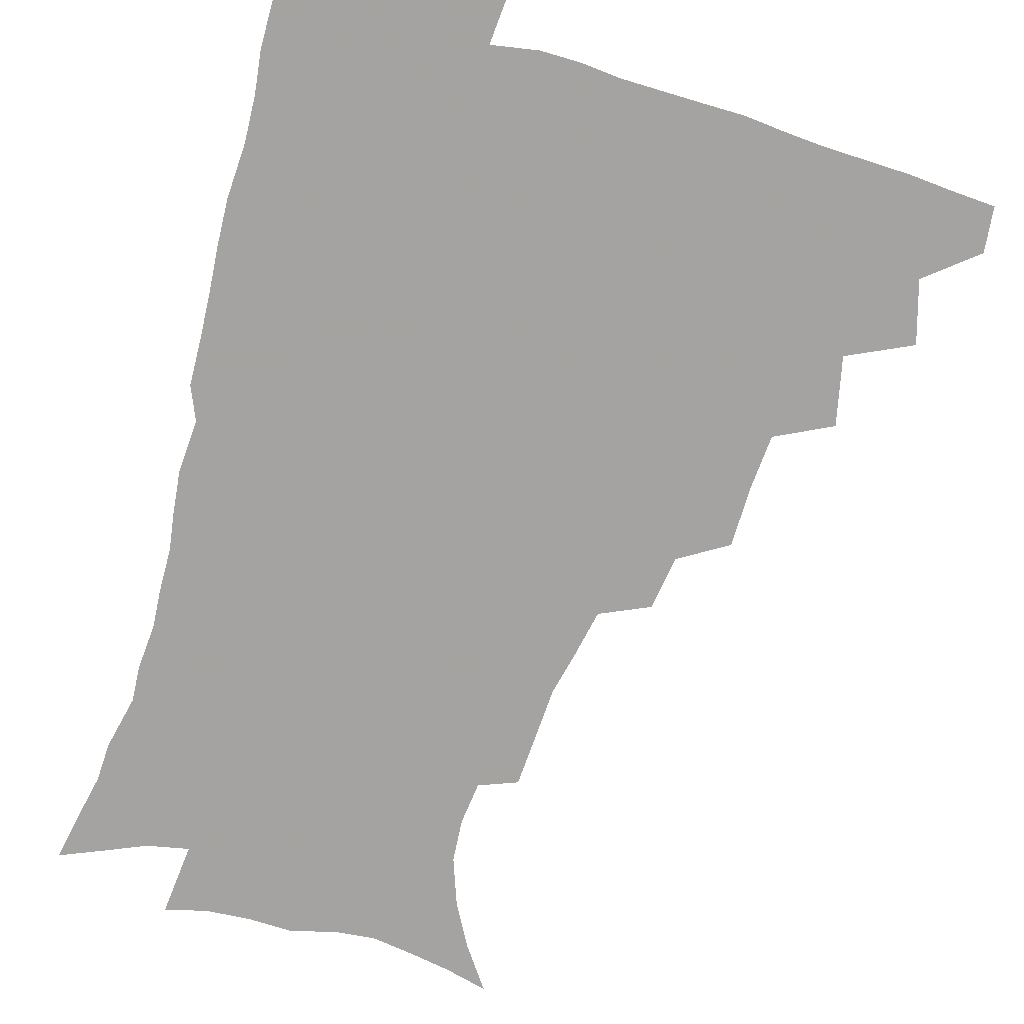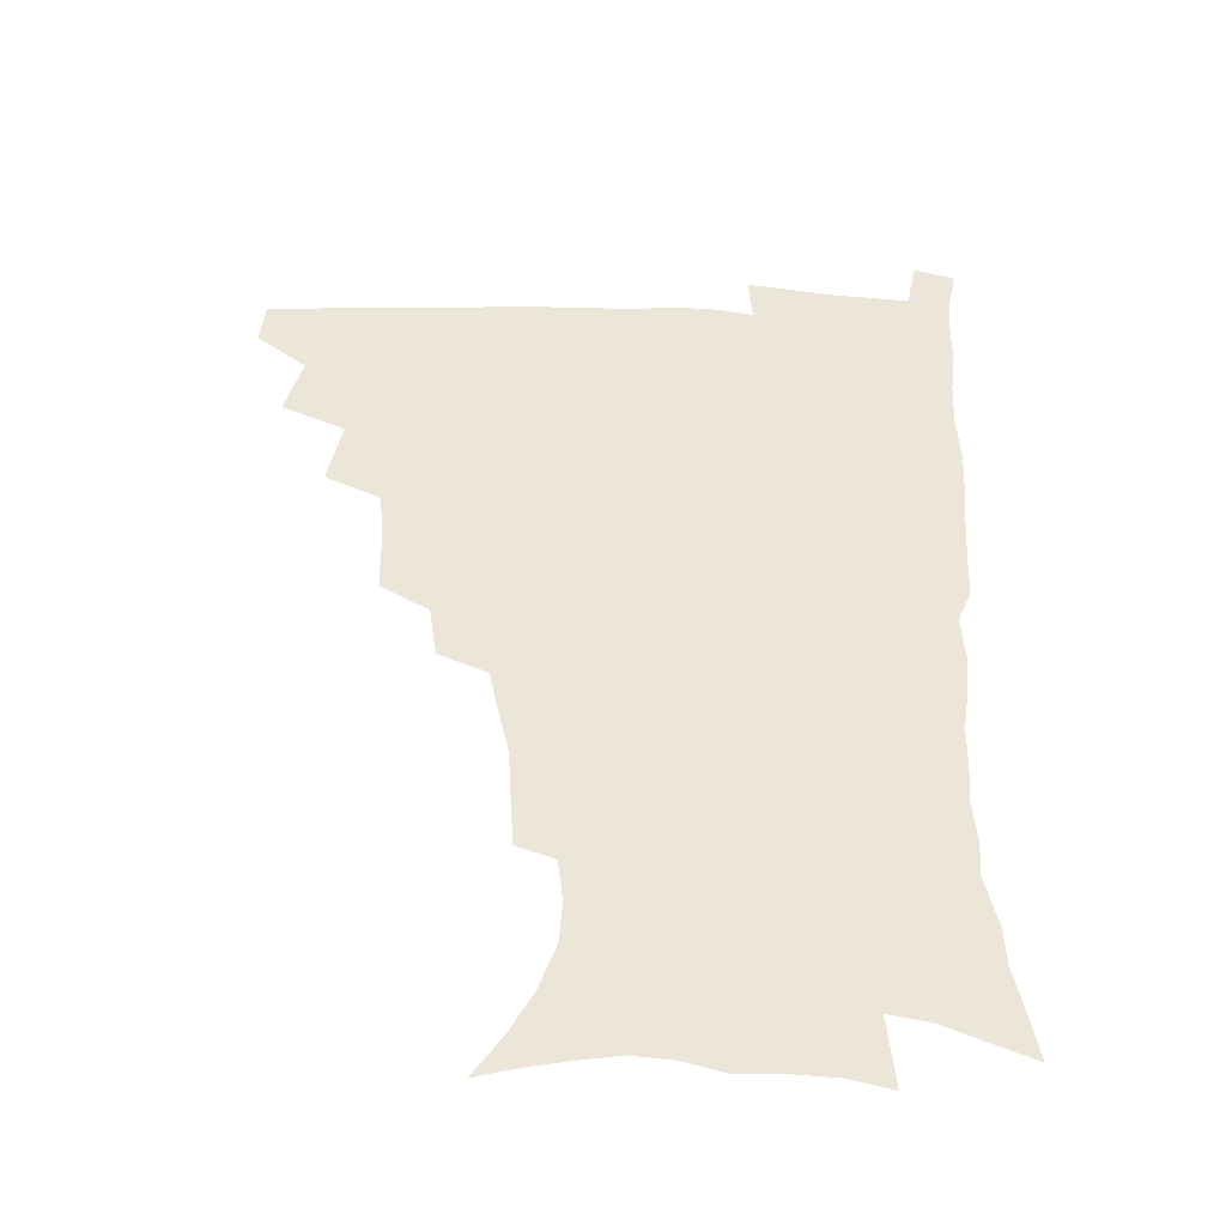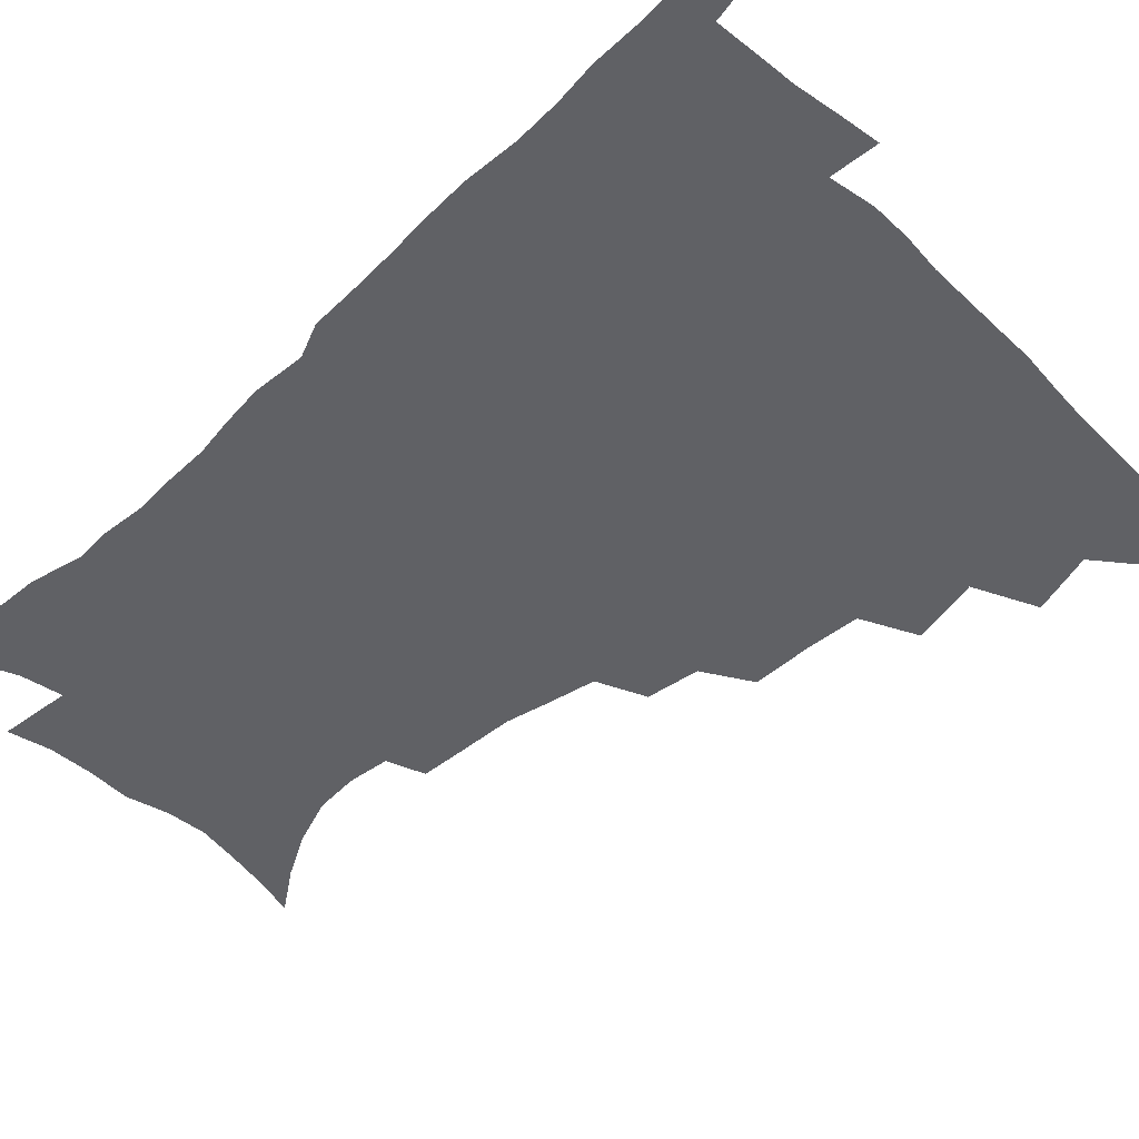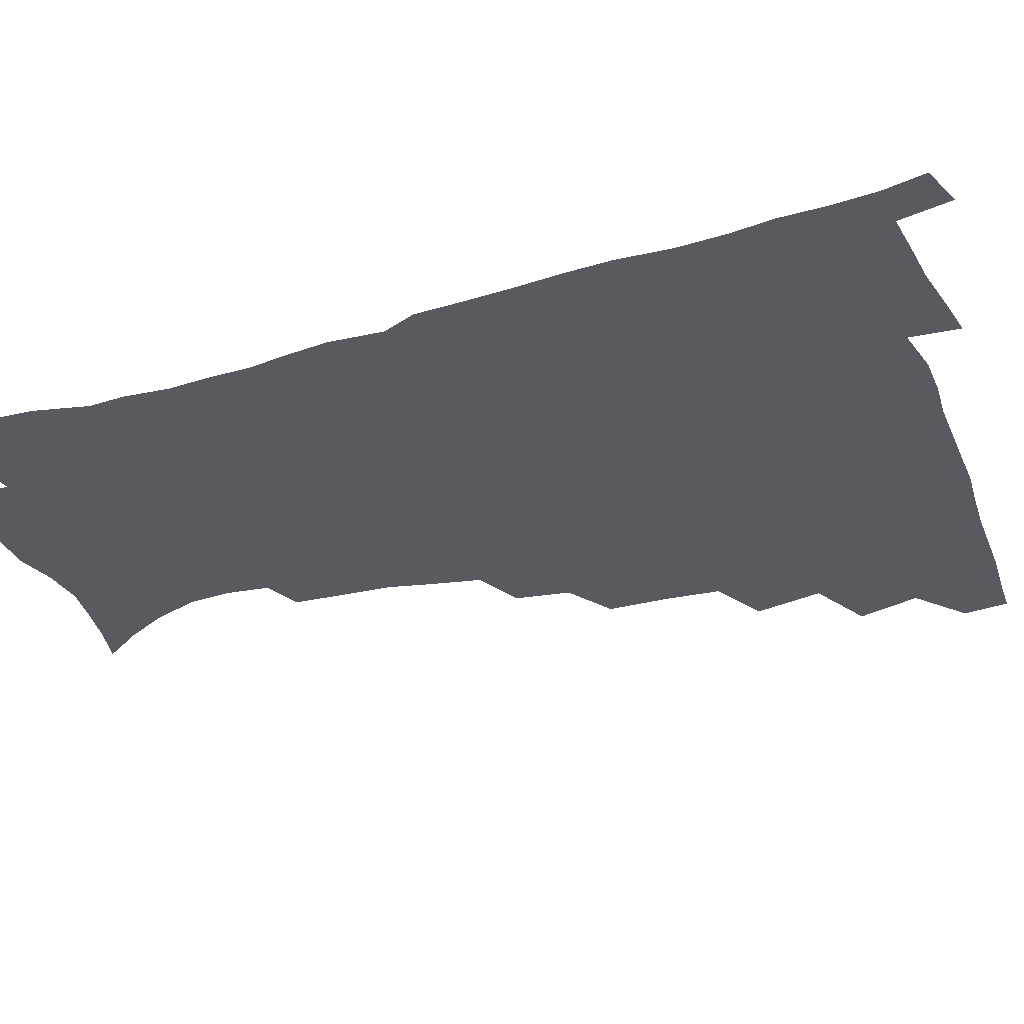
<metadata>
{"format":"obj","ext":"obj","renderer":"f3d","projection":"perspective","resolution":1024,"background":"white","views":[{"elev":-73.1,"azim":164.0,"up":"+Z"},{"elev":-43.4,"azim":-2.2,"up":"+Y"},{"elev":-49.6,"azim":134.6,"up":"+Z"},{"elev":-31.9,"azim":111.2,"up":"+Z"}]}
</metadata>
<code>
v 464.9 476.9 0
v 466.6 493.1 0
v 476.7 440.2 0
v 483 462.3 0
v 483.6 478.3 0
v 482.2 494.1 0
v 494.3 405.2 0
v 499.6 429.6 0
v 498.9 446.8 0
v 500.5 464.3 0
v 499 479.6 0
v 497.5 495.4 0
v 516.2 353.9 0
v 515.9 375.9 0
v 514.4 395.4 0
v 517.8 418.4 0
v 516 433.4 0
v 516.2 450.1 0
v 515.5 465.3 0
v 514.3 480.3 0
v 512.9 495.9 0
v 536.4 324.1 0
v 533.5 343.4 0
v 533.2 366 0
v 533.1 386.9 0
v 533.5 406.1 0
v 532.5 420.7 0
v 532.3 436.7 0
v 531.6 451.7 0
v 530.6 466.4 0
v 529.2 481.3 0
v 528.1 496.4 0
v 563.3 246.3 0
v 562.2 264.2 0
v 561.1 283.3 0
v 557.7 298.3 0
v 554 316.3 0
v 551.6 337.1 0
v 549.7 355.3 0
v 547.8 371.8 0
v 546.6 387.8 0
v 547.3 406.6 0
v 548 423.9 0
v 547.7 438.9 0
v 546.6 453.1 0
v 545.2 467.5 0
v 543.9 482.3 0
v 542.7 497.5 0
v 552.6 162.7 0
v 563.1 177.8 0
v 571.7 193.4 0
v 577.7 210.4 0
v 578.8 225.9 0
v 577 241.1 0
v 576 260.8 0
v 574.2 277.2 0
v 572 292.9 0
v 569.5 309.6 0
v 566.9 326.4 0
v 565.4 345 0
v 563.8 361.4 0
v 563.7 379.4 0
v 563.2 395.5 0
v 562.9 411.2 0
v 562.7 426.1 0
v 562 440 0
v 561.9 454.1 0
v 560.4 468.1 0
v 558.6 483.2 0
v 557 498.9 0
v 567.7 166.6 0
v 578.2 183.3 0
v 586.2 202.4 0
v 588.8 218.3 0
v 589.4 235.8 0
v 587.8 250.4 0
v 587.1 269.2 0
v 585.9 286.6 0
v 584 302.3 0
v 582 318.2 0
v 580.1 333.8 0
v 578.7 350 0
v 577.9 366.7 0
v 577.2 382.4 0
v 577.2 398.8 0
v 577 413.6 0
v 576.4 427.3 0
v 576.3 441.2 0
v 576.1 454.8 0
v 574.8 468.7 0
v 573.3 483.5 0
v 571.7 499 0
v 581.9 169.2 0
v 591.5 186.8 0
v 598.5 208.2 0
v 600.2 225.9 0
v 600 242.1 0
v 599.1 258.3 0
v 598.1 273.9 0
v 596.7 290.5 0
v 595.5 307.6 0
v 593.9 321.8 0
v 592.8 338.5 0
v 591.6 353.3 0
v 591.1 369.7 0
v 590.5 384.5 0
v 590.5 400.1 0
v 590.4 414.8 0
v 590.4 429 0
v 590 441.9 0
v 589.6 455.4 0
v 589.1 469 0
v 588.1 483.3 0
v 586.2 499.2 0
v 597.4 171.5 0
v 606.4 193.3 0
v 610.1 212.7 0
v 610.8 228.8 0
v 610.5 244.6 0
v 609.7 260 0
v 609.1 279.2 0
v 608 294.2 0
v 606.8 309.1 0
v 606 326.3 0
v 604.9 339.9 0
v 604.1 354.5 0
v 603.7 370.6 0
v 603.7 386.5 0
v 603.6 401.3 0
v 603.9 415.9 0
v 603.6 428.7 0
v 603.5 442.3 0
v 603.6 455.9 0
v 603.1 469.3 0
v 602.5 483.1 0
v 600.6 499.3 0
v 612.2 170.1 0
v 618.9 194.4 0
v 621.2 214 0
v 621.9 232.5 0
v 621.3 246.5 0
v 620.9 265 0
v 620.1 280.4 0
v 619.3 296 0
v 618.5 312.1 0
v 617.8 327 0
v 617.2 342.2 0
v 616.8 357.3 0
v 616.7 373.2 0
v 616.5 387.2 0
v 616.4 400.3 0
v 616.9 416.8 0
v 617.1 429.4 0
v 617.5 443 0
v 617.3 456.3 0
v 616.7 470 0
v 616.5 483.6 0
v 614.6 500.7 0
v 627.3 166 0
v 631.5 194.2 0
v 632.7 215.9 0
v 632.8 233.6 0
v 632.5 249.6 0
v 632 263.8 0
v 631.3 279.8 0
v 630.6 295.4 0
v 629.9 312.1 0
v 629.6 328.6 0
v 629.3 342.6 0
v 629.1 358.1 0
v 629.1 372.8 0
v 629.2 387.8 0
v 629.4 401.8 0
v 629.7 416.1 0
v 630.3 428.8 0
v 630.9 443.8 0
v 631.1 456.5 0
v 631.2 469.8 0
v 630.7 484.2 0
v 628.9 500.8 0
v 643.6 166.4 0
v 644.5 194.4 0
v 644.5 212.4 0
v 643.8 232.7 0
v 643.6 248.8 0
v 643.1 263.7 0
v 642.4 280.2 0
v 641.9 295.9 0
v 641.6 310.7 0
v 641.2 327.7 0
v 641.4 341.6 0
v 641.2 357.6 0
v 641.6 371.7 0
v 641.7 387.2 0
v 642.1 401.2 0
v 642.3 415.7 0
v 643.4 428 0
v 643.9 442.8 0
v 644.6 456.3 0
v 645 469.7 0
v 645.6 483.4 0
v 645.6 497.9 0
v 644.1 515.3 0
v 659.4 165.4 0
v 657.7 192.1 0
v 656.4 212.3 0
v 656.6 226.6 0
v 654.7 247.8 0
v 654 264.2 0
v 653.4 280.1 0
v 653 296.2 0
v 653.3 309.3 0
v 652.9 326.2 0
v 653.5 340 0
v 654.2 353.7 0
v 654.1 370 0
v 654.3 385.4 0
v 654.9 399.4 0
v 655.4 413.7 0
v 656.5 427.4 0
v 657 442.7 0
v 658 455.7 0
v 658.9 469.1 0
v 659.7 482.8 0
v 660 497.1 0
v 659.2 513.2 0
v 674.5 161.6 0
v 672 187.7 0
v 669.4 208.3 0
v 667.9 226.2 0
v 666.2 245 0
v 665.1 262.5 0
v 664.2 279.4 0
v 664.2 294.2 0
v 664.5 308.3 0
v 664.5 323.9 0
v 666 336.6 0
v 666.3 351.9 0
v 666.8 366.9 0
v 666.9 382.9 0
v 667.7 397.4 0
v 667.8 413.1 0
v 669.8 425.8 0
v 670.4 440.7 0
v 671.6 454.6 0
v 672.6 468.2 0
v 673.7 482.1 0
v 674.5 495.8 0
v 674.6 510.8 0
v 686.9 184.7 0
v 682.6 204.7 0
v 679.5 224.4 0
v 678.7 239.8 0
v 677.8 256 0
v 677.1 272.2 0
v 676.5 288.5 0
v 676.4 304 0
v 677.5 317.7 0
v 678.8 331.3 0
v 678.9 347.6 0
v 679.5 363.1 0
v 680.6 377.8 0
v 681.4 393 0
v 683 407.3 0
v 683.3 423 0
v 684.6 437.5 0
v 685 453.3 0
v 686.3 467.3 0
v 687.4 481.2 0
v 688.6 495.3 0
v 689.3 509.8 0
v 702.5 178.2 0
v 697.1 198.4 0
v 694.8 215 0
v 691.5 233.7 0
v 690.6 249.1 0
v 689.8 264.9 0
v 689.8 279.9 0
v 689.4 296.2 0
v 690.6 310.1 0
v 691.9 324.5 0
v 691.9 341.2 0
v 692.7 357 0
v 694.7 371 0
v 696.6 385.6 0
v 697.3 401.7 0
v 696.8 419.4 0
v 698.8 433.6 0
v 700.1 449.1 0
v 700.6 465 0
v 701.7 479.7 0
v 703 494.2 0
v 704.1 508.5 0
v 707.6 527 0
v 717.1 172.1 0
v 714 188.4 0
v 710.3 205.5 0
v 709.7 219.4 0
v 705.2 238.9 0
v 706 251.5 0
v 704.7 268.1 0
v 705.6 282.1 0
v 705.9 297.7 0
v 707.9 311.4 0
v 709.5 326.4 0
v 708.2 345.7 0
v 713.2 357.6 0
v 713.7 374.4 0
v 714.6 391 0
v 715.9 407.5 0
v 716.7 424.3 0
v 715.6 443.9 0
v 716.3 460.6 0
v 718.2 476 0
v 718.3 492.5 0
v 719.4 507.5 0
v 722.5 522.6 0
f 4 5 1
f 1 5 2
f 5 6 2
f 8 9 3
f 3 9 4
f 9 10 4
f 4 10 5
f 10 11 5
f 5 11 6
f 11 12 6
f 15 16 7
f 7 16 8
f 16 17 8
f 8 17 9
f 17 18 9
f 9 18 10
f 18 19 10
f 10 19 11
f 19 20 11
f 11 20 12
f 20 21 12
f 23 24 13
f 13 24 14
f 24 25 14
f 14 25 15
f 25 26 15
f 15 26 16
f 26 27 16
f 16 27 17
f 27 28 17
f 17 28 18
f 28 29 18
f 18 29 19
f 29 30 19
f 19 30 20
f 30 31 20
f 20 31 21
f 31 32 21
f 37 38 22
f 22 38 23
f 38 39 23
f 23 39 24
f 39 40 24
f 24 40 25
f 40 41 25
f 25 41 26
f 41 42 26
f 26 42 27
f 42 43 27
f 27 43 28
f 43 44 28
f 28 44 29
f 44 45 29
f 29 45 30
f 45 46 30
f 30 46 31
f 46 47 31
f 31 47 32
f 47 48 32
f 54 55 33
f 33 55 34
f 55 56 34
f 34 56 35
f 56 57 35
f 35 57 36
f 57 58 36
f 36 58 37
f 58 59 37
f 37 59 38
f 59 60 38
f 38 60 39
f 60 61 39
f 39 61 40
f 61 62 40
f 40 62 41
f 62 63 41
f 41 63 42
f 63 64 42
f 42 64 43
f 64 65 43
f 43 65 44
f 65 66 44
f 44 66 45
f 66 67 45
f 45 67 46
f 67 68 46
f 46 68 47
f 68 69 47
f 47 69 48
f 69 70 48
f 49 71 50
f 71 72 50
f 50 72 51
f 72 73 51
f 51 73 52
f 73 74 52
f 52 74 53
f 74 75 53
f 53 75 54
f 75 76 54
f 54 76 55
f 76 77 55
f 55 77 56
f 77 78 56
f 56 78 57
f 78 79 57
f 57 79 58
f 79 80 58
f 58 80 59
f 80 81 59
f 59 81 60
f 81 82 60
f 60 82 61
f 82 83 61
f 61 83 62
f 83 84 62
f 62 84 63
f 84 85 63
f 63 85 64
f 85 86 64
f 64 86 65
f 86 87 65
f 65 87 66
f 87 88 66
f 66 88 67
f 88 89 67
f 67 89 68
f 89 90 68
f 68 90 69
f 90 91 69
f 69 91 70
f 91 92 70
f 71 93 72
f 93 94 72
f 72 94 73
f 94 95 73
f 73 95 74
f 95 96 74
f 74 96 75
f 96 97 75
f 75 97 76
f 97 98 76
f 76 98 77
f 98 99 77
f 77 99 78
f 99 100 78
f 78 100 79
f 100 101 79
f 79 101 80
f 101 102 80
f 80 102 81
f 102 103 81
f 81 103 82
f 103 104 82
f 82 104 83
f 104 105 83
f 83 105 84
f 105 106 84
f 84 106 85
f 106 107 85
f 85 107 86
f 107 108 86
f 86 108 87
f 108 109 87
f 87 109 88
f 109 110 88
f 88 110 89
f 110 111 89
f 89 111 90
f 111 112 90
f 90 112 91
f 112 113 91
f 91 113 92
f 113 114 92
f 93 115 94
f 115 116 94
f 94 116 95
f 116 117 95
f 95 117 96
f 117 118 96
f 96 118 97
f 118 119 97
f 97 119 98
f 119 120 98
f 98 120 99
f 120 121 99
f 99 121 100
f 121 122 100
f 100 122 101
f 122 123 101
f 101 123 102
f 123 124 102
f 102 124 103
f 124 125 103
f 103 125 104
f 125 126 104
f 104 126 105
f 126 127 105
f 105 127 106
f 127 128 106
f 106 128 107
f 128 129 107
f 107 129 108
f 129 130 108
f 108 130 109
f 130 131 109
f 109 131 110
f 131 132 110
f 110 132 111
f 132 133 111
f 111 133 112
f 133 134 112
f 112 134 113
f 134 135 113
f 113 135 114
f 135 136 114
f 115 137 116
f 137 138 116
f 116 138 117
f 138 139 117
f 117 139 118
f 139 140 118
f 118 140 119
f 140 141 119
f 119 141 120
f 141 142 120
f 120 142 121
f 142 143 121
f 121 143 122
f 143 144 122
f 122 144 123
f 144 145 123
f 123 145 124
f 145 146 124
f 124 146 125
f 146 147 125
f 125 147 126
f 147 148 126
f 126 148 127
f 148 149 127
f 127 149 128
f 149 150 128
f 128 150 129
f 150 151 129
f 129 151 130
f 151 152 130
f 130 152 131
f 152 153 131
f 131 153 132
f 153 154 132
f 132 154 133
f 154 155 133
f 133 155 134
f 155 156 134
f 134 156 135
f 156 157 135
f 135 157 136
f 157 158 136
f 137 159 138
f 159 160 138
f 138 160 139
f 160 161 139
f 139 161 140
f 161 162 140
f 140 162 141
f 162 163 141
f 141 163 142
f 163 164 142
f 142 164 143
f 164 165 143
f 143 165 144
f 165 166 144
f 144 166 145
f 166 167 145
f 145 167 146
f 167 168 146
f 146 168 147
f 168 169 147
f 147 169 148
f 169 170 148
f 148 170 149
f 170 171 149
f 149 171 150
f 171 172 150
f 150 172 151
f 172 173 151
f 151 173 152
f 173 174 152
f 152 174 153
f 174 175 153
f 153 175 154
f 175 176 154
f 154 176 155
f 176 177 155
f 155 177 156
f 177 178 156
f 156 178 157
f 178 179 157
f 157 179 158
f 179 180 158
f 159 181 160
f 181 182 160
f 160 182 161
f 182 183 161
f 161 183 162
f 183 184 162
f 162 184 163
f 184 185 163
f 163 185 164
f 185 186 164
f 164 186 165
f 186 187 165
f 165 187 166
f 187 188 166
f 166 188 167
f 188 189 167
f 167 189 168
f 189 190 168
f 168 190 169
f 190 191 169
f 169 191 170
f 191 192 170
f 170 192 171
f 192 193 171
f 171 193 172
f 193 194 172
f 172 194 173
f 194 195 173
f 173 195 174
f 195 196 174
f 174 196 175
f 196 197 175
f 175 197 176
f 197 198 176
f 176 198 177
f 198 199 177
f 177 199 178
f 199 200 178
f 178 200 179
f 200 201 179
f 179 201 180
f 201 202 180
f 181 204 182
f 204 205 182
f 182 205 183
f 205 206 183
f 183 206 184
f 206 207 184
f 184 207 185
f 207 208 185
f 185 208 186
f 208 209 186
f 186 209 187
f 209 210 187
f 187 210 188
f 210 211 188
f 188 211 189
f 211 212 189
f 189 212 190
f 212 213 190
f 190 213 191
f 213 214 191
f 191 214 192
f 214 215 192
f 192 215 193
f 215 216 193
f 193 216 194
f 216 217 194
f 194 217 195
f 217 218 195
f 195 218 196
f 218 219 196
f 196 219 197
f 219 220 197
f 197 220 198
f 220 221 198
f 198 221 199
f 221 222 199
f 199 222 200
f 222 223 200
f 200 223 201
f 223 224 201
f 201 224 202
f 224 225 202
f 202 225 203
f 225 226 203
f 204 227 205
f 227 228 205
f 205 228 206
f 228 229 206
f 206 229 207
f 229 230 207
f 207 230 208
f 230 231 208
f 208 231 209
f 231 232 209
f 209 232 210
f 232 233 210
f 210 233 211
f 233 234 211
f 211 234 212
f 234 235 212
f 212 235 213
f 235 236 213
f 213 236 214
f 236 237 214
f 214 237 215
f 237 238 215
f 215 238 216
f 238 239 216
f 216 239 217
f 239 240 217
f 217 240 218
f 240 241 218
f 218 241 219
f 241 242 219
f 219 242 220
f 242 243 220
f 220 243 221
f 243 244 221
f 221 244 222
f 244 245 222
f 222 245 223
f 245 246 223
f 223 246 224
f 246 247 224
f 224 247 225
f 247 248 225
f 225 248 226
f 248 249 226
f 228 250 229
f 250 251 229
f 229 251 230
f 251 252 230
f 230 252 231
f 252 253 231
f 231 253 232
f 253 254 232
f 232 254 233
f 254 255 233
f 233 255 234
f 255 256 234
f 234 256 235
f 256 257 235
f 235 257 236
f 257 258 236
f 236 258 237
f 258 259 237
f 237 259 238
f 259 260 238
f 238 260 239
f 260 261 239
f 239 261 240
f 261 262 240
f 240 262 241
f 262 263 241
f 241 263 242
f 263 264 242
f 242 264 243
f 264 265 243
f 243 265 244
f 265 266 244
f 244 266 245
f 266 267 245
f 245 267 246
f 267 268 246
f 246 268 247
f 268 269 247
f 247 269 248
f 269 270 248
f 248 270 249
f 270 271 249
f 250 272 251
f 272 273 251
f 251 273 252
f 273 274 252
f 252 274 253
f 274 275 253
f 253 275 254
f 275 276 254
f 254 276 255
f 276 277 255
f 255 277 256
f 277 278 256
f 256 278 257
f 278 279 257
f 257 279 258
f 279 280 258
f 258 280 259
f 280 281 259
f 259 281 260
f 281 282 260
f 260 282 261
f 282 283 261
f 261 283 262
f 283 284 262
f 262 284 263
f 284 285 263
f 263 285 264
f 285 286 264
f 264 286 265
f 286 287 265
f 265 287 266
f 287 288 266
f 266 288 267
f 288 289 267
f 267 289 268
f 289 290 268
f 268 290 269
f 290 291 269
f 269 291 270
f 291 292 270
f 270 292 271
f 292 293 271
f 272 295 273
f 295 296 273
f 273 296 274
f 296 297 274
f 274 297 275
f 297 298 275
f 275 298 276
f 298 299 276
f 276 299 277
f 299 300 277
f 277 300 278
f 300 301 278
f 278 301 279
f 301 302 279
f 279 302 280
f 302 303 280
f 280 303 281
f 303 304 281
f 281 304 282
f 304 305 282
f 282 305 283
f 305 306 283
f 283 306 284
f 306 307 284
f 284 307 285
f 307 308 285
f 285 308 286
f 308 309 286
f 286 309 287
f 309 310 287
f 287 310 288
f 310 311 288
f 288 311 289
f 311 312 289
f 289 312 290
f 312 313 290
f 290 313 291
f 313 314 291
f 291 314 292
f 314 315 292
f 292 315 293
f 315 316 293
f 293 316 294
f 316 317 294

</code>
